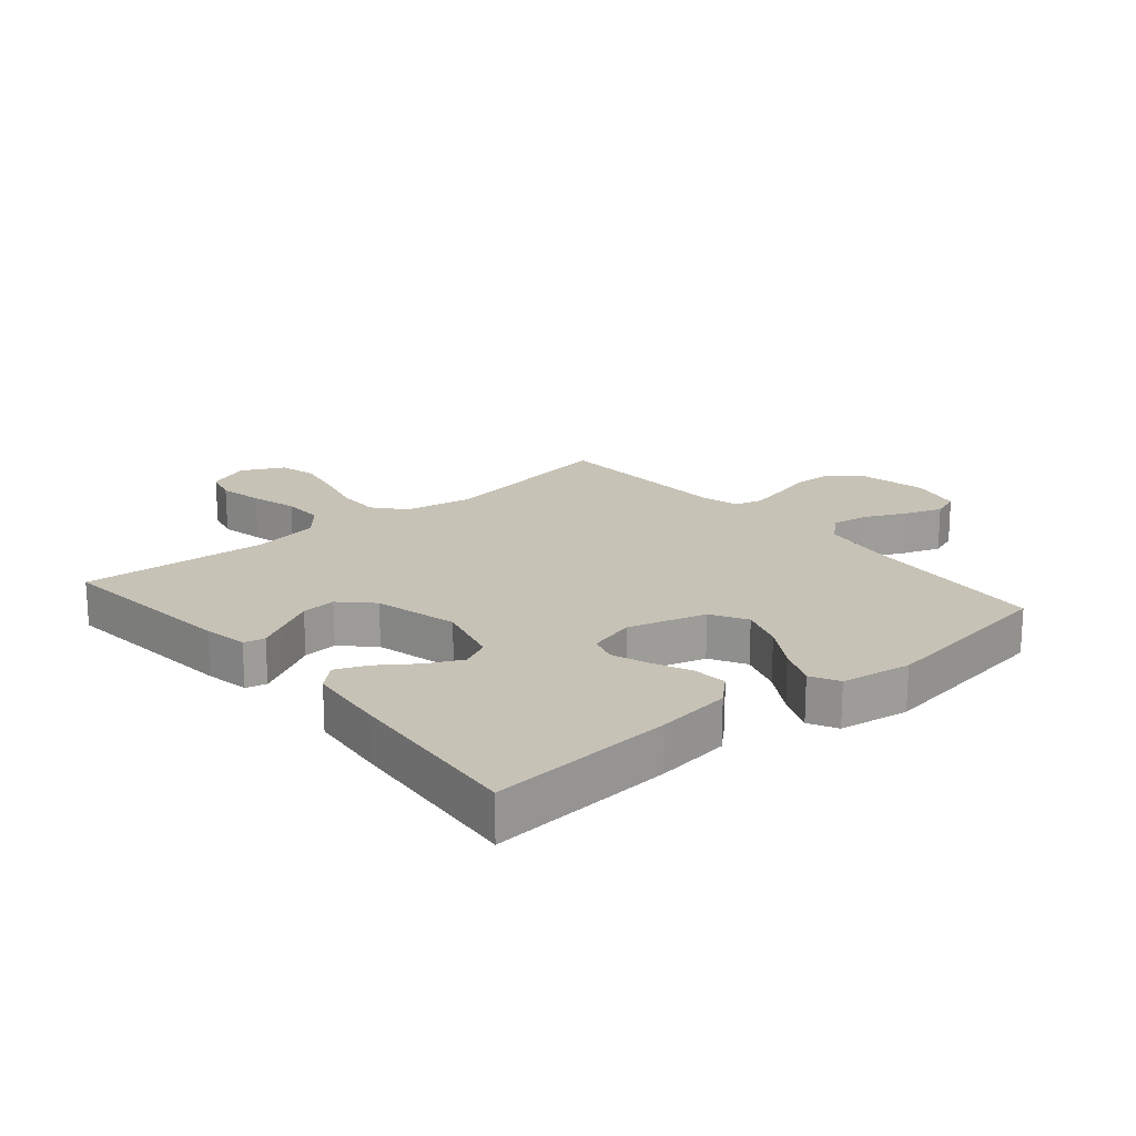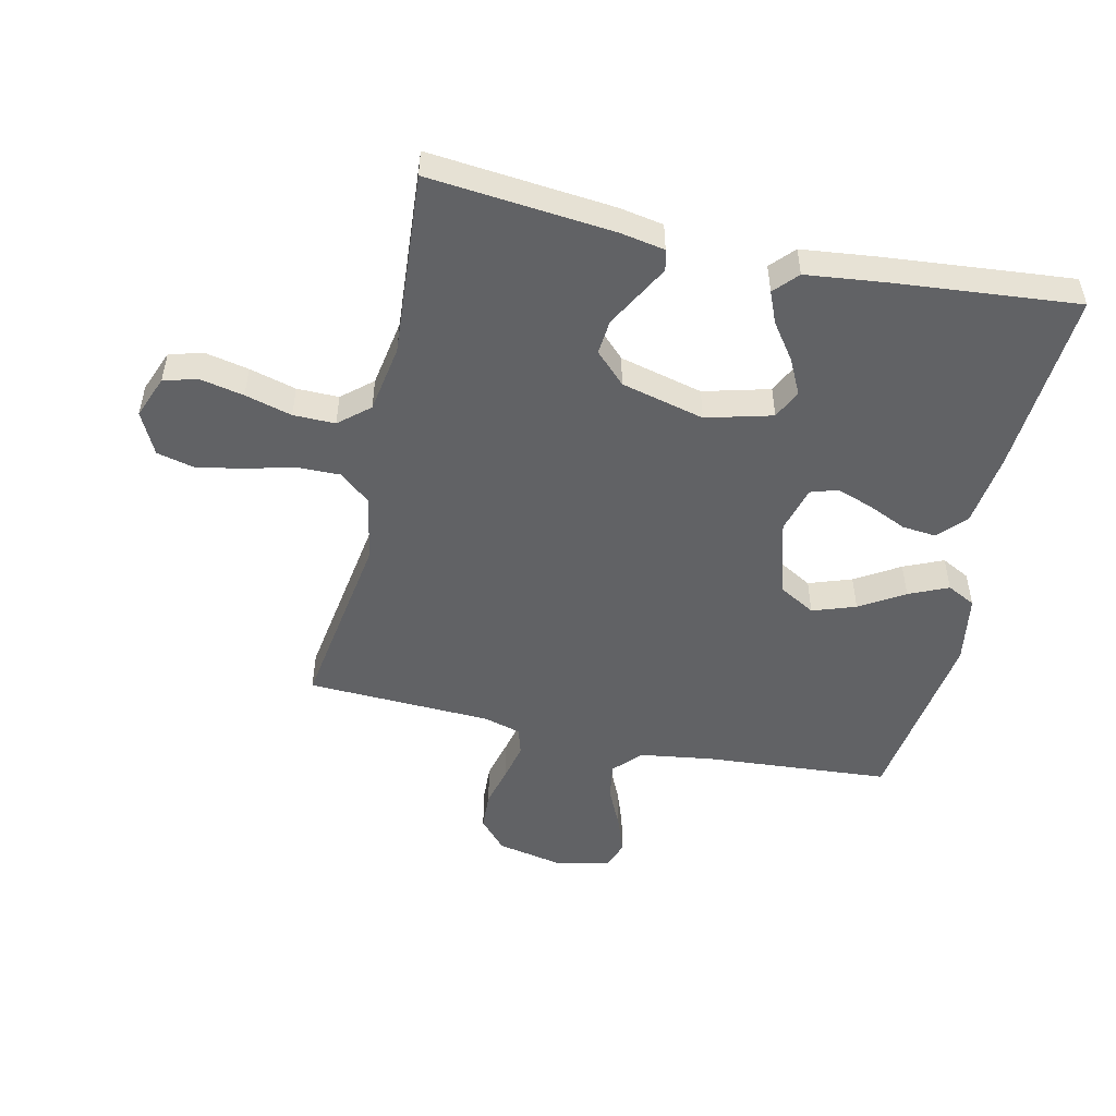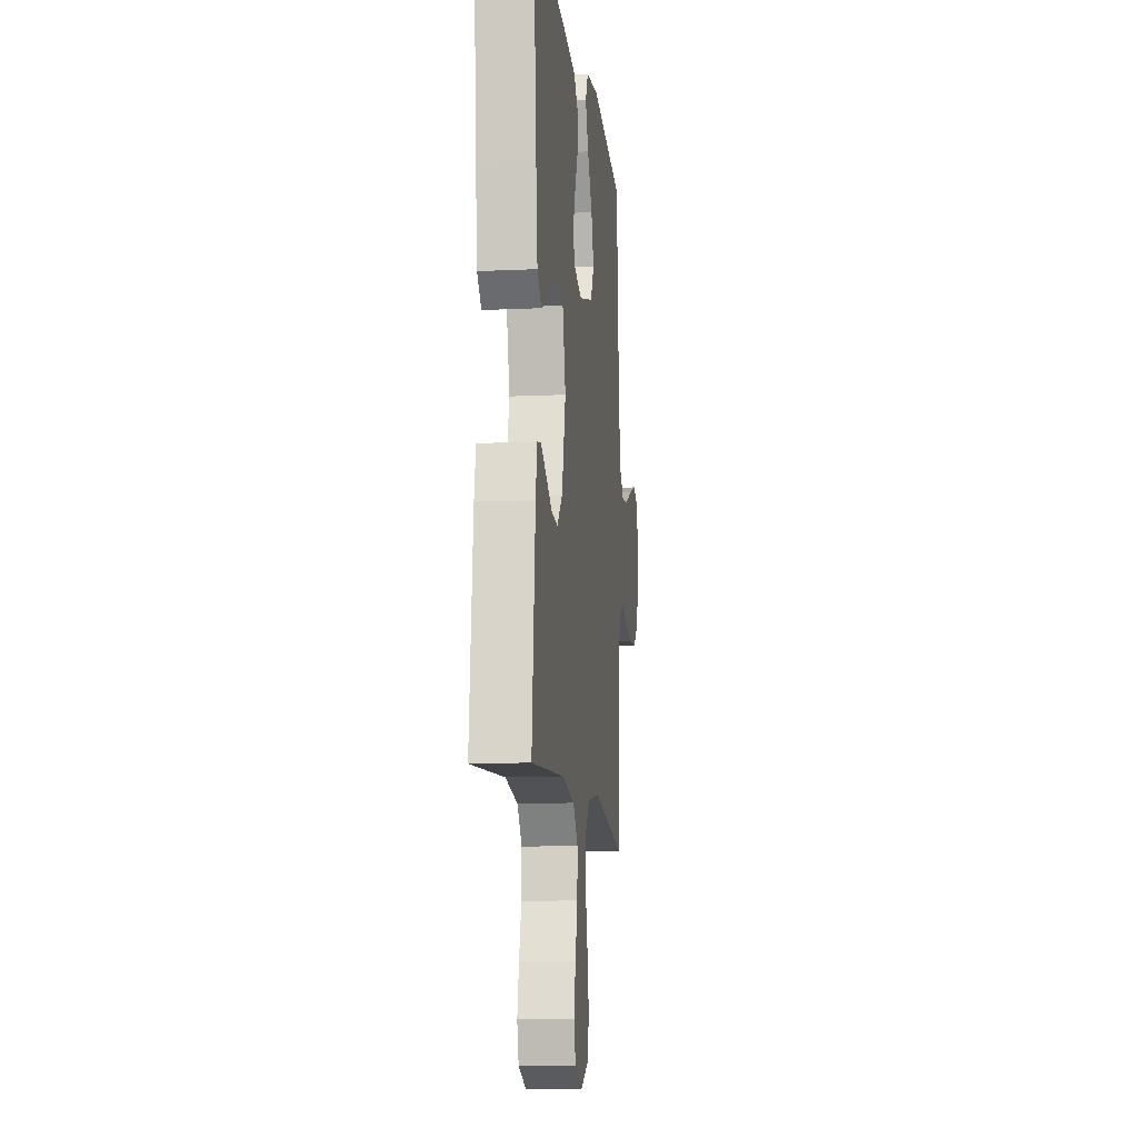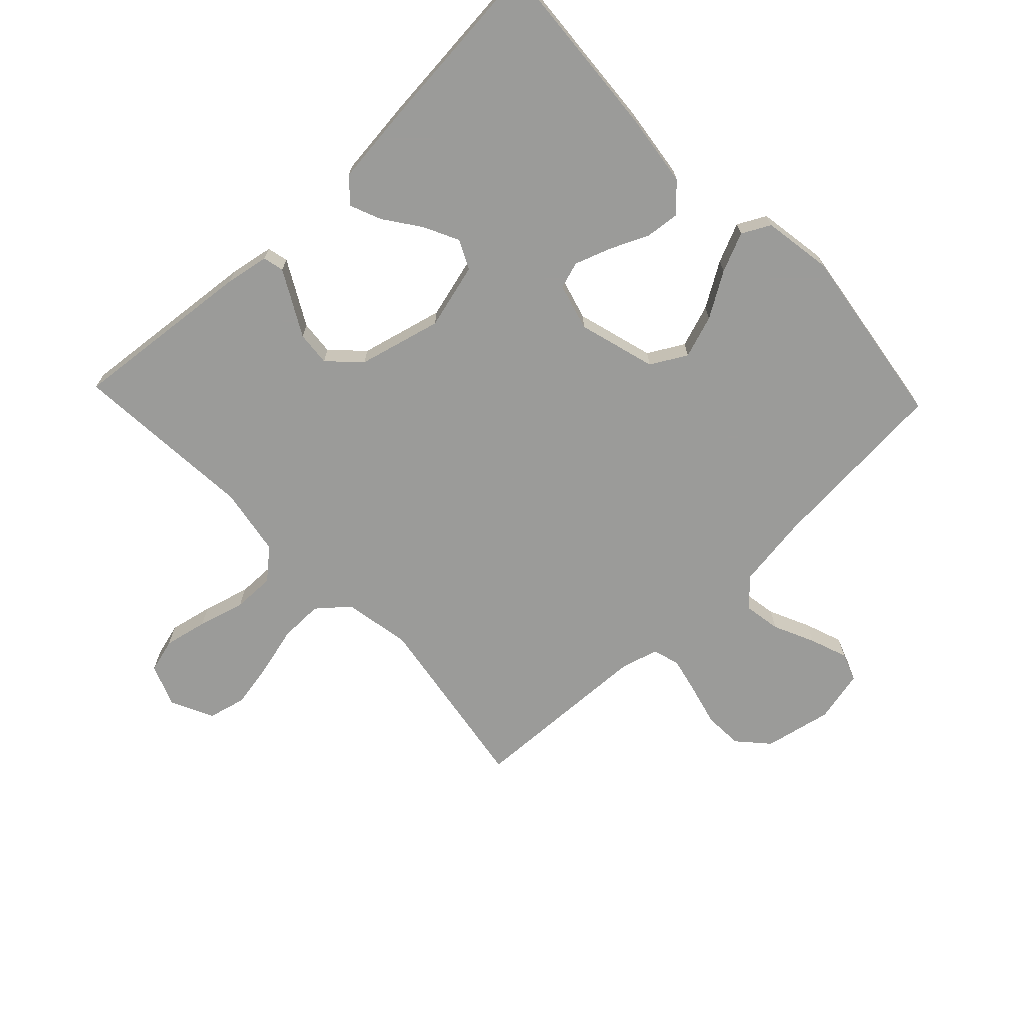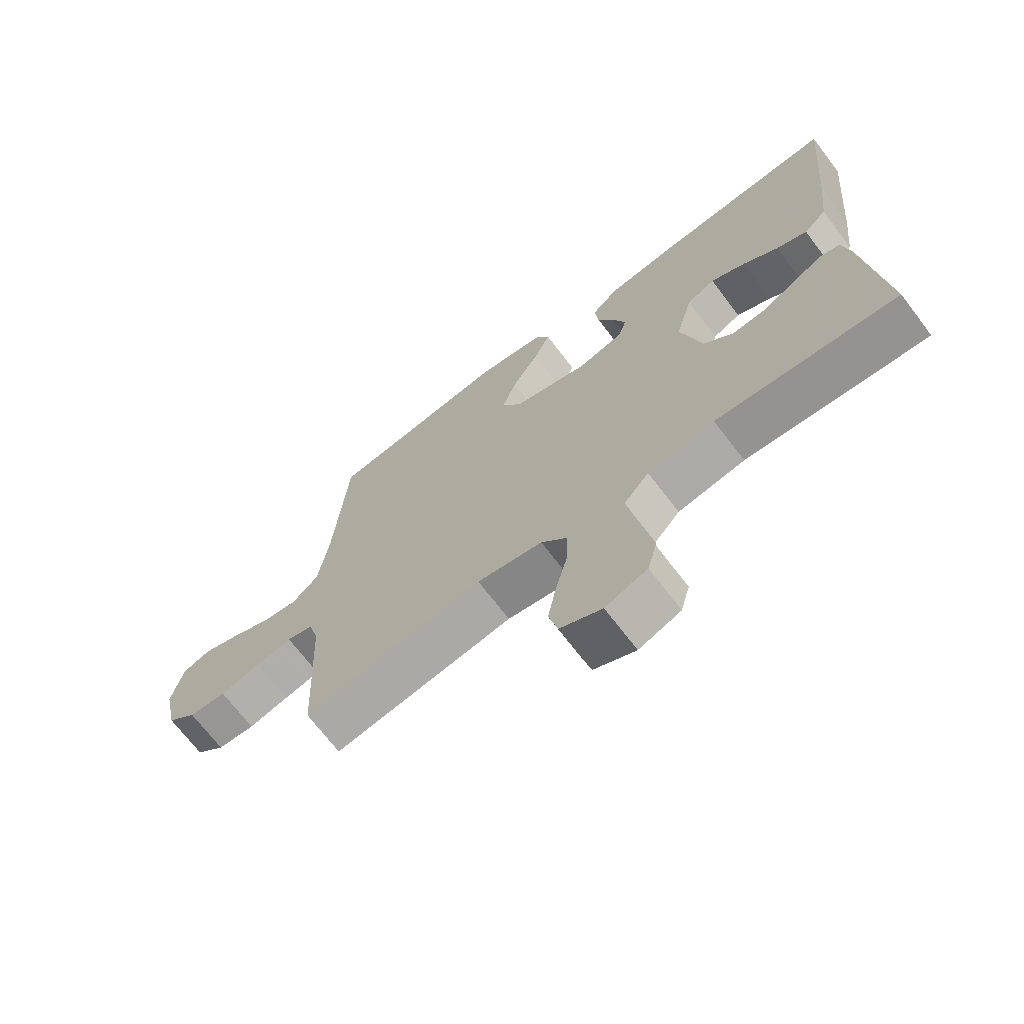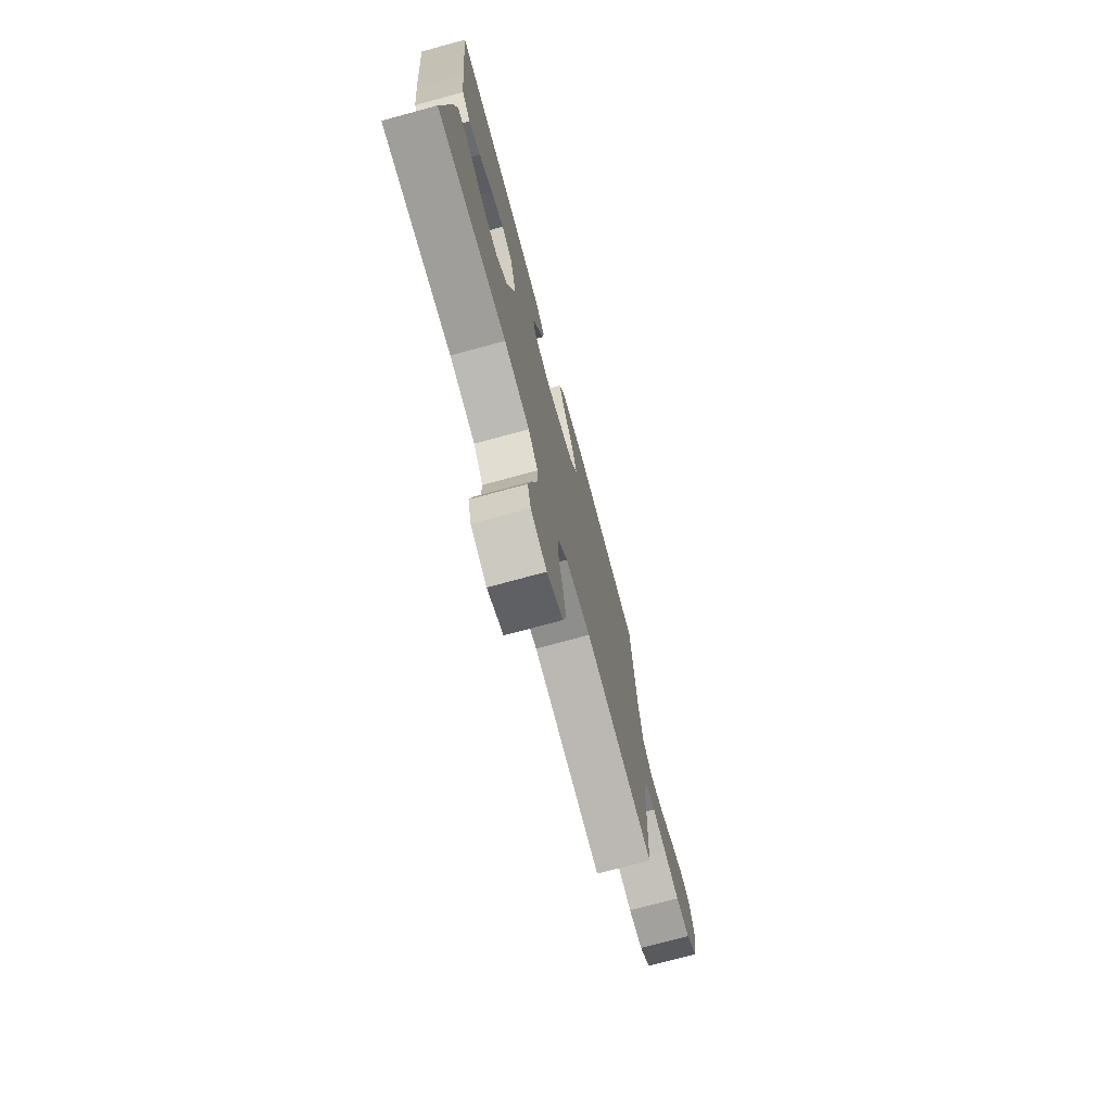
<metadata>
{"format":"obj","ext":"obj","renderer":"f3d","projection":"perspective","resolution":1024,"background":"white","views":[{"elev":19.3,"azim":-40.3,"up":"+Y"},{"elev":-50.6,"azim":-102.5,"up":"+Y"},{"elev":-11.4,"azim":-83.5,"up":"+Z"},{"elev":-69.6,"azim":-46.4,"up":"+Y"},{"elev":-69.8,"azim":-142.7,"up":"+Z"},{"elev":-74.7,"azim":-74.8,"up":"+Z"}]}
</metadata>
<code>
v -0.5 0.07 0.5
v -0.2 0.07 0.478
v -0.079 0.07 0.462
v -0.035 0.07 0.421
v -0.041 0.07 0.365
v -0.069 0.07 0.303
v -0.09 0.07 0.244
v -0.076 0.07 0.2
v 0 0.07 0.179
v 0.126 0.07 0.215
v 0.159 0.07 0.273
v 0.135 0.07 0.343
v 0.091 0.07 0.415
v 0.063 0.07 0.479
v 0.087 0.07 0.525
v 0.2 0.07 0.543
v 0.5 0.07 0.5
v 0.522 0.07 0.2
v 0.539 0.07 0.08
v 0.583 0.07 0.039
v 0.643 0.07 0.049
v 0.71 0.07 0.08
v 0.771 0.07 0.102
v 0.817 0.07 0.085
v 0.836 0.07 0
v 0.813 0.07 -0.11
v 0.764 0.07 -0.154
v 0.702 0.07 -0.157
v 0.635 0.07 -0.14
v 0.574 0.07 -0.126
v 0.53 0.07 -0.139
v 0.513 0.07 -0.2
v 0.5 0.07 -0.5
v 0.2 0.07 -0.453
v 0.091 0.07 -0.473
v 0.049 0.07 -0.523
v 0.05 0.07 -0.594
v 0.07 0.07 -0.673
v 0.084 0.07 -0.748
v 0.069 0.07 -0.809
v 0 0.07 -0.843
v -0.069 0.07 -0.816
v -0.084 0.07 -0.761
v -0.069 0.07 -0.69
v -0.048 0.07 -0.614
v -0.047 0.07 -0.546
v -0.089 0.07 -0.497
v -0.2 0.07 -0.478
v -0.5 0.07 -0.5
v -0.47 0.07 -0.2
v -0.457 0.07 -0.129
v -0.423 0.07 -0.121
v -0.374 0.07 -0.148
v -0.318 0.07 -0.179
v -0.262 0.07 -0.184
v -0.213 0.07 -0.135
v -0.179 0.07 0
v -0.207 0.07 0.107
v -0.254 0.07 0.13
v -0.311 0.07 0.102
v -0.37 0.07 0.06
v -0.421 0.07 0.039
v -0.459 0.07 0.074
v -0.473 0.07 0.2
v -0.5 0 0.5
v -0.2 0 0.478
v -0.079 0 0.462
v -0.035 0 0.421
v -0.041 0 0.365
v -0.069 0 0.303
v -0.09 0 0.244
v -0.076 0 0.2
v 0 0 0.179
v 0.126 0 0.215
v 0.159 0 0.273
v 0.135 0 0.343
v 0.091 0 0.415
v 0.063 0 0.479
v 0.087 0 0.525
v 0.2 0 0.543
v 0.5 0 0.5
v 0.522 0 0.2
v 0.539 0 0.08
v 0.583 0 0.039
v 0.643 0 0.049
v 0.71 0 0.08
v 0.771 0 0.102
v 0.817 0 0.085
v 0.836 0 0
v 0.813 0 -0.11
v 0.764 0 -0.154
v 0.702 0 -0.157
v 0.635 0 -0.14
v 0.574 0 -0.126
v 0.53 0 -0.139
v 0.513 0 -0.2
v 0.5 0 -0.5
v 0.2 0 -0.453
v 0.091 0 -0.473
v 0.049 0 -0.523
v 0.05 0 -0.594
v 0.07 0 -0.673
v 0.084 0 -0.748
v 0.069 0 -0.809
v 0 0 -0.843
v -0.069 0 -0.816
v -0.084 0 -0.761
v -0.069 0 -0.69
v -0.048 0 -0.614
v -0.047 0 -0.546
v -0.089 0 -0.497
v -0.2 0 -0.478
v -0.5 0 -0.5
v -0.47 0 -0.2
v -0.457 0 -0.129
v -0.423 0 -0.121
v -0.374 0 -0.148
v -0.318 0 -0.179
v -0.262 0 -0.184
v -0.213 0 -0.135
v -0.179 0 0
v -0.207 0 0.107
v -0.254 0 0.13
v -0.311 0 0.102
v -0.37 0 0.06
v -0.421 0 0.039
v -0.459 0 0.074
v -0.473 0 0.2
f 4 5 6
f 3 4 6
f 2 3 6
f 1 2 6
f 64 1 6
f 63 64 6
f 62 63 6
f 61 62 6
f 60 61 6
f 59 60 6 7
f 58 59 7 8
f 57 58 8 9
f 56 57 9 10
f 52 53 54
f 51 52 54
f 50 51 54
f 49 50 54
f 48 49 54
f 47 48 54 55
f 46 47 55 56
f 43 44 45
f 42 43 45
f 41 42 45
f 40 41 45
f 39 40 45
f 38 39 45
f 37 38 45
f 36 37 45 46
f 46 56 10
f 36 46 10
f 35 36 10
f 32 33 34
f 35 10 11
f 34 35 11
f 32 34 11
f 31 32 11
f 27 28 29
f 26 27 29
f 25 26 29
f 24 25 29
f 23 24 29
f 22 23 29
f 21 22 29
f 20 21 29 30
f 31 11 12
f 30 31 12
f 20 30 12
f 19 20 12
f 16 17 18
f 16 18 19
f 15 16 19
f 14 15 19
f 13 14 19
f 12 13 19
f 70 69 68
f 70 68 67
f 70 67 66
f 70 66 65
f 70 65 128
f 70 128 127
f 70 127 126
f 70 126 125
f 70 125 124
f 71 70 124 123
f 72 71 123 122
f 73 72 122 121
f 74 73 121 120
f 118 117 116
f 118 116 115
f 118 115 114
f 118 114 113
f 118 113 112
f 119 118 112 111
f 120 119 111 110
f 109 108 107
f 109 107 106
f 109 106 105
f 109 105 104
f 109 104 103
f 109 103 102
f 109 102 101
f 110 109 101 100
f 74 120 110
f 74 110 100
f 74 100 99
f 98 97 96
f 75 74 99
f 75 99 98
f 75 98 96
f 75 96 95
f 93 92 91
f 93 91 90
f 93 90 89
f 93 89 88
f 93 88 87
f 93 87 86
f 93 86 85
f 94 93 85 84
f 76 75 95
f 76 95 94
f 76 94 84
f 76 84 83
f 82 81 80
f 83 82 80
f 83 80 79
f 83 79 78
f 83 78 77
f 83 77 76
f 1 65 66 2
f 2 66 67 3
f 3 67 68 4
f 4 68 69 5
f 5 69 70 6
f 6 70 71 7
f 7 71 72 8
f 8 72 73 9
f 9 73 74 10
f 10 74 75 11
f 11 75 76 12
f 12 76 77 13
f 13 77 78 14
f 14 78 79 15
f 15 79 80 16
f 16 80 81 17
f 17 81 82 18
f 18 82 83 19
f 19 83 84 20
f 20 84 85 21
f 21 85 86 22
f 22 86 87 23
f 23 87 88 24
f 24 88 89 25
f 25 89 90 26
f 26 90 91 27
f 27 91 92 28
f 28 92 93 29
f 29 93 94 30
f 30 94 95 31
f 31 95 96 32
f 32 96 97 33
f 33 97 98 34
f 34 98 99 35
f 35 99 100 36
f 36 100 101 37
f 37 101 102 38
f 38 102 103 39
f 39 103 104 40
f 40 104 105 41
f 41 105 106 42
f 42 106 107 43
f 43 107 108 44
f 44 108 109 45
f 45 109 110 46
f 46 110 111 47
f 47 111 112 48
f 48 112 113 49
f 49 113 114 50
f 50 114 115 51
f 51 115 116 52
f 52 116 117 53
f 53 117 118 54
f 54 118 119 55
f 55 119 120 56
f 56 120 121 57
f 57 121 122 58
f 58 122 123 59
f 59 123 124 60
f 60 124 125 61
f 61 125 126 62
f 62 126 127 63
f 63 127 128 64
f 64 128 65 1

</code>
